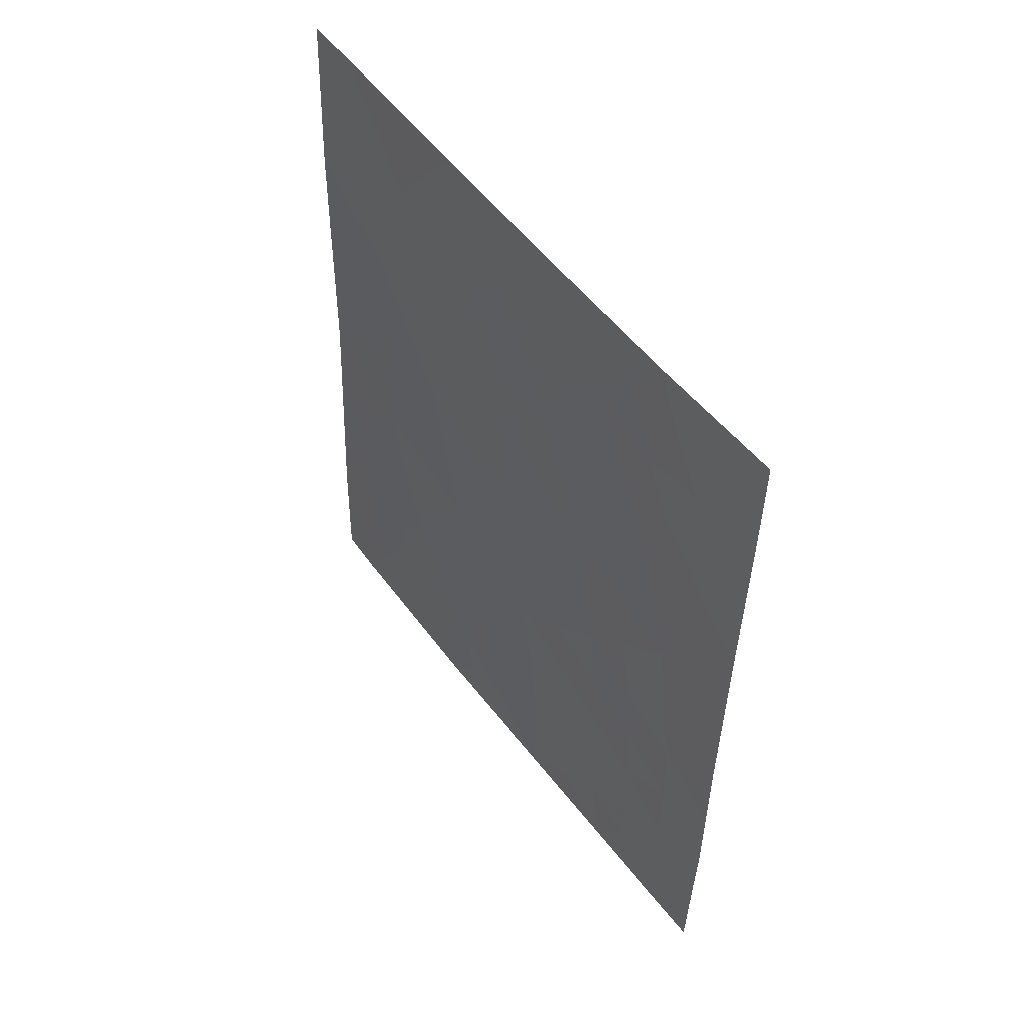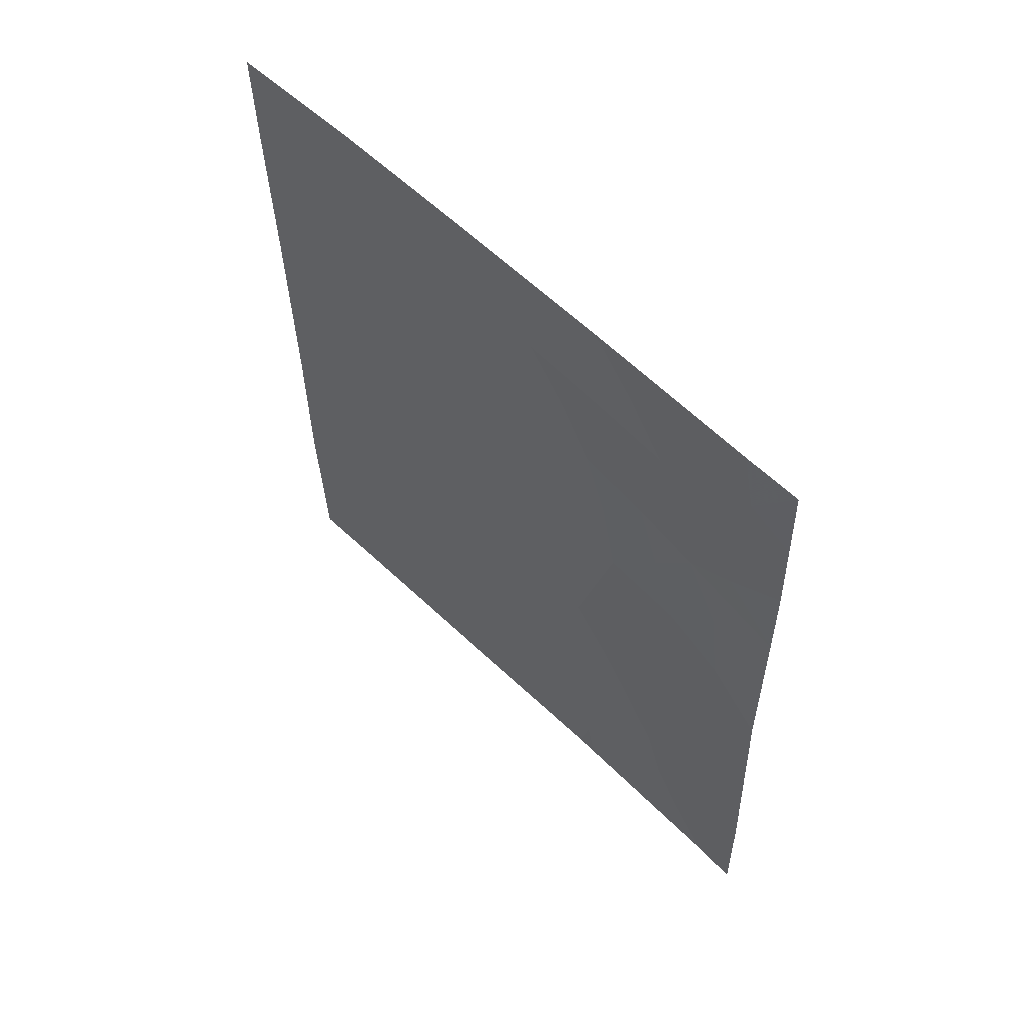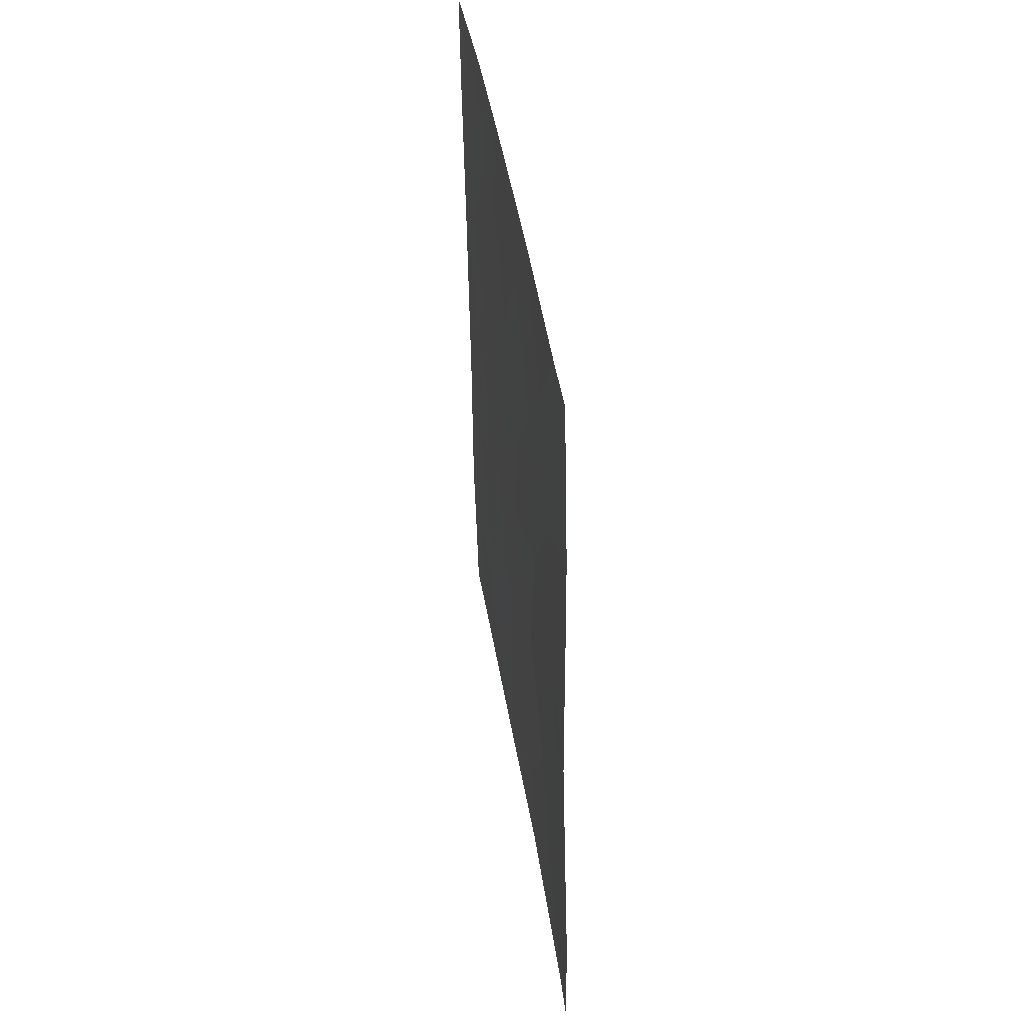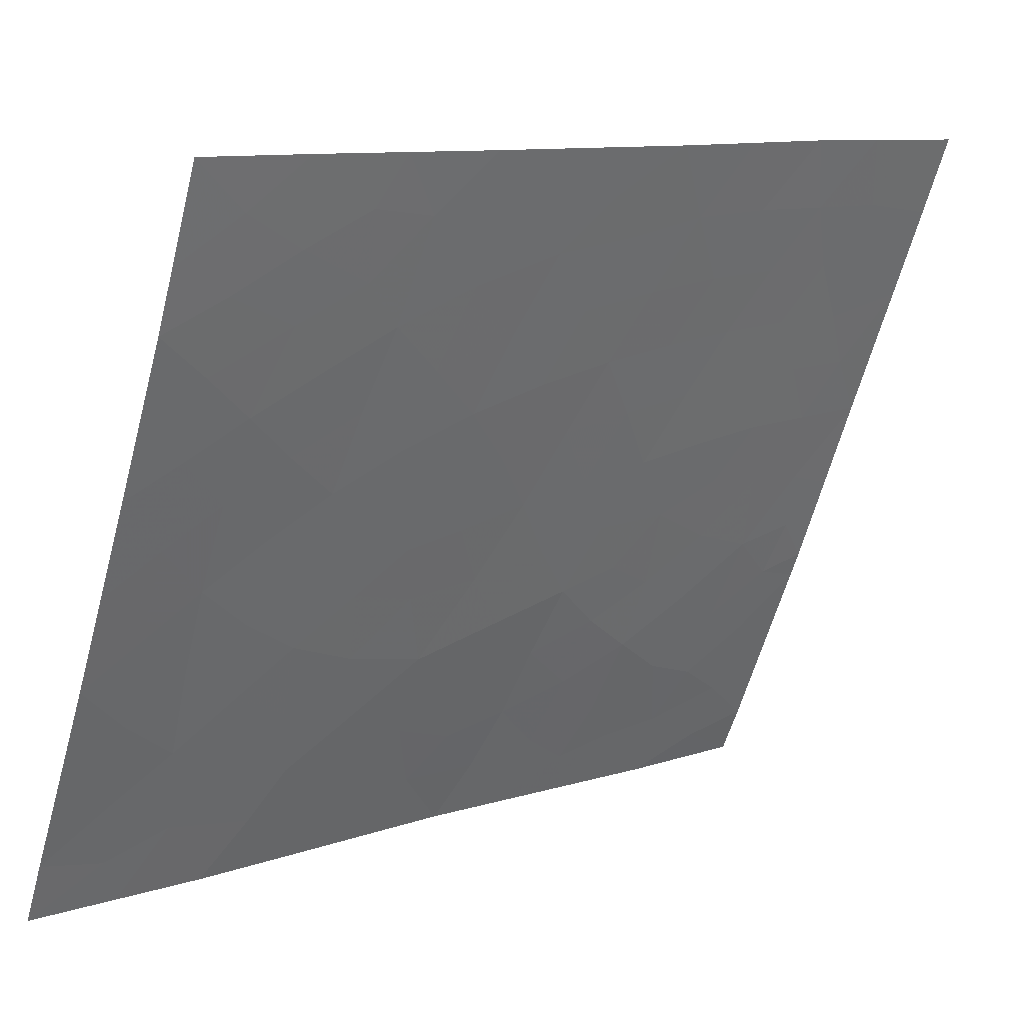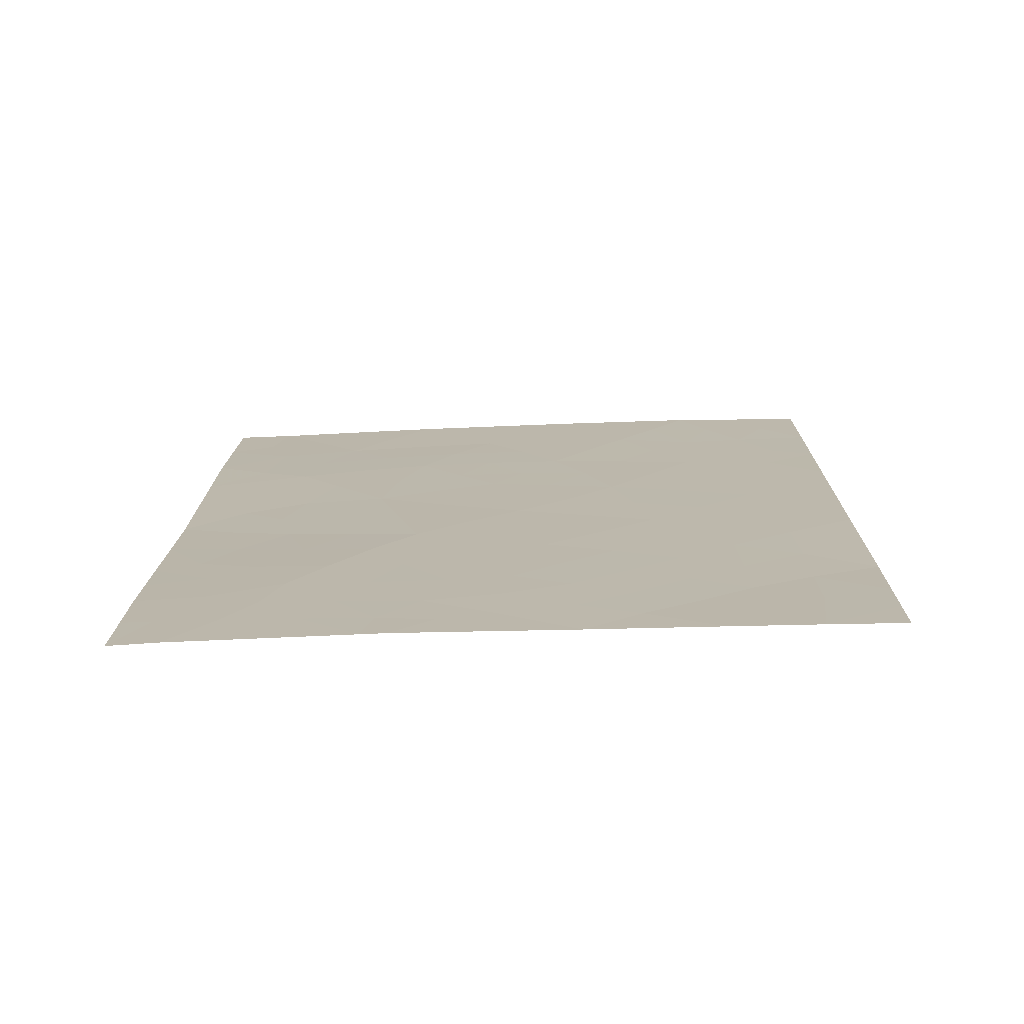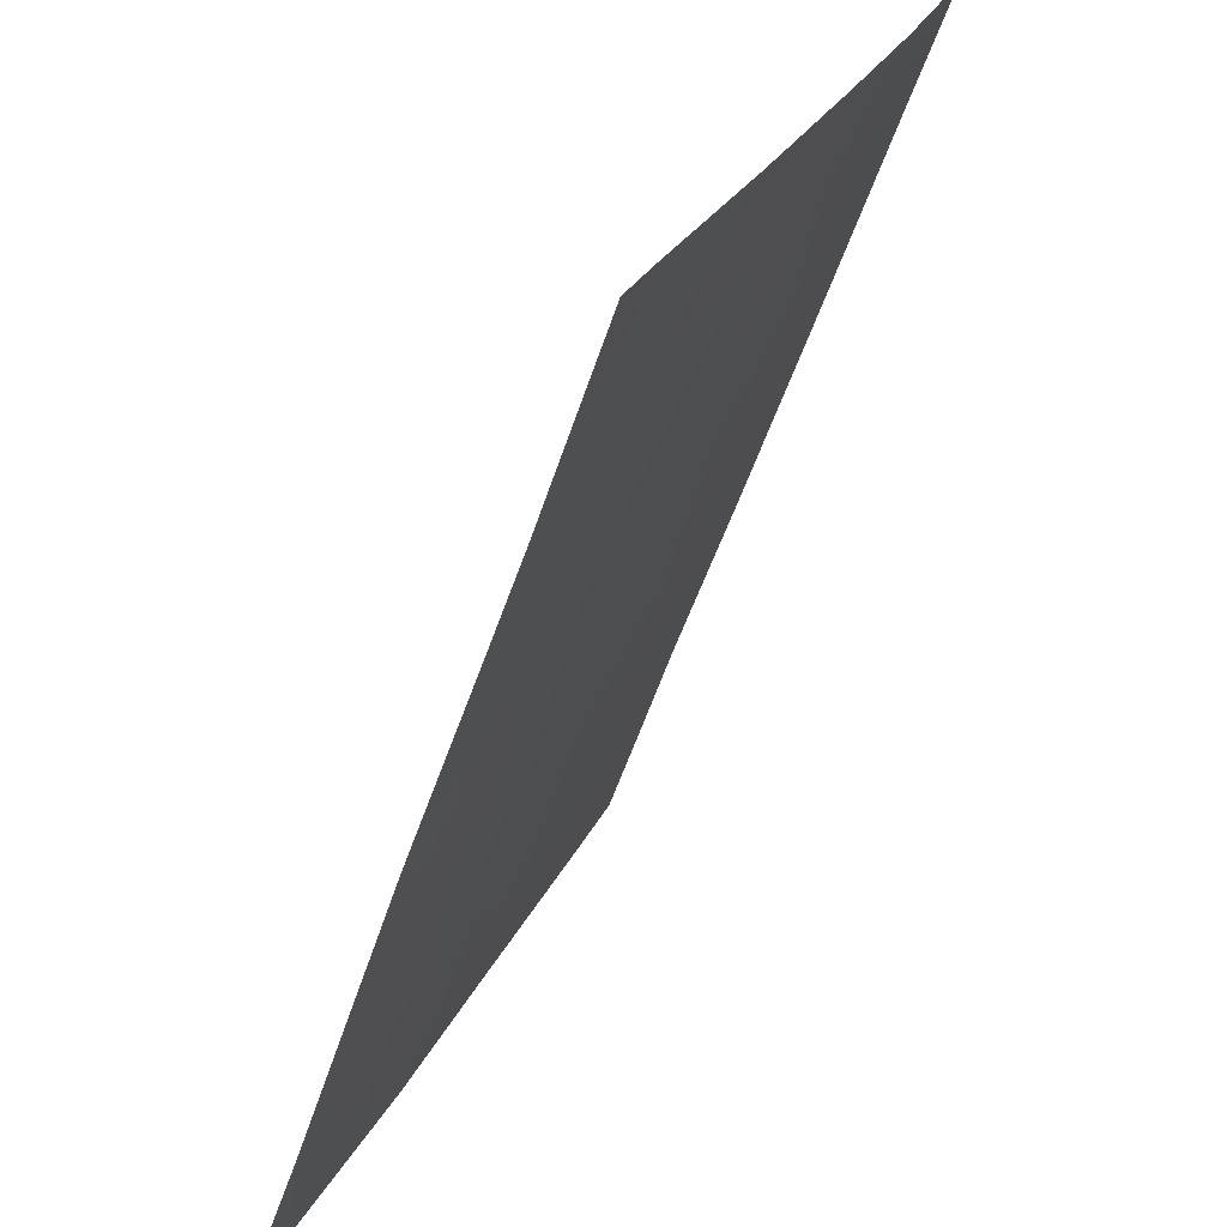
<metadata>
{"format":"obj","ext":"obj","renderer":"f3d","projection":"perspective","resolution":1024,"background":"white","views":[{"elev":51.8,"azim":-58.5,"up":"+Y"},{"elev":58.1,"azim":112.3,"up":"+Y"},{"elev":41.8,"azim":148.8,"up":"+Y"},{"elev":11.3,"azim":-131.9,"up":"+Z"},{"elev":-74.4,"azim":-111.0,"up":"+Y"},{"elev":-54.5,"azim":161.0,"up":"+Z"}]}
</metadata>
<code>
v 103.5 -40.46 71.47
v 103.6 -38 71.54
v 103.2 -38 72.3
v 103.4 -50 71.31
v 103.5 -48.14 71.34
v 103.2 -50 71.93
v 99.64 -39.5 80.74
v 102.5 -46.86 73.64
v 101.6 -46.74 75.62
v 102.7 -48.47 72.9
v 102.3 -43.08 74.12
v 102 -45.33 74.71
v 99.59 -45.04 80.66
v 102.1 -40.96 74.68
v 103.5 -41.74 71.47
v 100.1 -43.46 79.42
v 101.6 -42.36 75.76
v 102.7 -39.54 73.51
v 101.9 -48.66 74.9
v 101.1 -50 76.8
v 102.2 -50 74.21
v 102.2 -38 74.65
v 102 -50 74.54
v 99.65 -38 80.76
v 103.5 -46.63 71.38
v 100 -39.65 79.7
v 100.8 -39.45 77.8
v 100.4 -38 78.87
v 99.96 -45.68 79.75
v 102.8 -44.95 72.96
v 103.5 -44.33 71.45
v 101.3 -40.93 76.7
v 101.7 -39.38 75.68
v 100.9 -42.8 77.49
v 100.4 -41.25 78.7
v 100.9 -50 77.31
v 99.95 -50 79.6
v 99.93 -47.88 79.76
v 99.57 -48.54 80.61
v 99.55 -50 80.58
v 99.61 -43.05 80.68
v 99.62 -42.08 80.69
v 99.59 -47.46 80.64
v 101.5 -44.11 76.12
v 101.2 -48.04 76.73
v 102.8 -43.15 73.05
v 101.2 -38 76.99
v 100.7 -44.85 77.95
v 100.6 -46.88 78.17
v 102.9 -41.37 72.87
v 101.3 -46.07 76.45
v 103.5 -39.23 71.51
v 103.3 -38.91 72.12
v 103.4 -49.07 71.32
v 103.3 -49.1 71.73
v 99.88 -38.78 80.14
v 102.2 -47.75 74.21
v 102.7 -47.66 73.15
v 102.3 -48.54 73.83
v 101.7 -45.68 75.57
v 101.4 -45.09 76.31
v 101.8 -44.69 75.39
v 101.9 -41.72 75.25
v 102.2 -41.92 74.35
v 101.9 -42.65 75.05
v 102.8 -40.43 73.07
v 102.5 -41.13 73.73
v 102.4 -40.24 74.09
v 102.7 -50 73.07
v 102.5 -49.26 73.47
v 102.9 -49.18 72.5
v 102.1 -49.33 74.37
v 102.1 -46.9 74.59
v 101.8 -47.71 75.17
v 102.7 -38 73.48
v 102.9 -38.82 72.97
v 102.4 -38.74 74.04
v 102.2 -39.43 74.58
v 102 -38.69 75.17
v 99.65 -38.75 80.75
v 101.9 -43.65 75.16
v 101.6 -43.16 75.91
v 103.2 -40.99 72.22
v 100.4 -39.77 78.84
v 100.2 -38.8 79.24
v 100.6 -38.74 78.34
v 103.5 -43.03 71.46
v 103.1 -42.31 72.36
v 102.7 -42.12 73.4
v 101 -38.69 77.37
v 101.5 -38.67 76.3
v 101.3 -39.38 76.77
v 101.5 -40.12 76.2
v 101 -40.17 77.25
v 101.9 -40.13 75.14
v 101.7 -40.89 75.68
v 100.6 -40.33 78.25
v 100.2 -40.67 79.26
v 100.9 -41.06 77.7
v 101.3 -42.56 76.56
v 101.1 -41.83 77.13
v 101.5 -41.69 76.18
v 100.7 -42.03 78.1
v 101.5 -48.41 75.89
v 101.5 -49.29 75.84
v 102.3 -46.06 74.15
v 101.9 -46.15 74.93
v 102.6 -44.08 73.52
v 102.9 -44.06 72.78
v 99.84 -44.13 80.07
v 100 -44.61 79.55
v 101.6 -50 75.67
v 101.1 -48.99 76.76
v 102.2 -44.29 74.44
v 102.4 -45.11 73.83
v 99.6 -44.05 80.67
v 99.82 -43.44 80.15
v 99.91 -48.91 79.75
v 100.2 -48.34 78.96
v 100.2 -49.25 78.95
v 103.5 -45.48 71.41
v 103.2 -44.69 72.18
v 100.5 -43.08 78.44
v 100.8 -43.81 77.75
v 100.4 -44.17 78.67
v 101.2 -43.5 76.83
v 99.56 -49.27 80.6
v 100.8 -38 77.93
v 99.59 -46.25 80.65
v 99.93 -46.79 79.78
v 101.5 -47.61 76.01
v 101.2 -47.07 76.61
v 100.6 -47.87 78.22
v 100.9 -47.47 77.45
v 100.8 -48.45 77.51
v 100.1 -38 79.61
v 99.63 -40.79 80.72
v 100.3 -42.27 79.1
v 99.89 -42.63 80
v 102.7 -45.93 73.24
v 103.5 -47.39 71.36
v 103.1 -47.18 72.12
v 102.9 -46.71 72.65
v 100.9 -46.47 77.34
v 100.6 -45.87 78.08
v 101 -45.47 77.21
v 101.7 -38 75.82
v 100.5 -48.91 78.22
v 100.4 -50 78.45
v 100.3 -45.25 78.82
v 101.1 -44.48 77.05
v 100.3 -47.33 78.96
v 100.3 -46.29 78.93
v 101.8 -49.47 75.08
v 99.87 -40.5 80.1
v 103.1 -39.75 72.42
v 103.2 -43.56 72.21
v 99.91 -41.37 79.98
v 100.8 -49.38 77.53
v 103.1 -45.69 72.36
v 103.2 -46.4 71.94
v 103.1 -48.09 72.2
f 1 156 52
f 5 54 55
f 57 58 59
f 60 61 62
f 63 64 65
f 66 67 68
f 69 70 71
f 72 59 70
f 73 57 74
f 75 76 77
f 78 79 77
f 7 80 56
f 81 82 65
f 84 85 86
f 87 157 88
f 64 67 89
f 90 91 92
f 93 94 92
f 95 96 93
f 94 99 97
f 100 101 102
f 96 63 102
f 103 99 101
f 113 104 105
f 106 73 107
f 108 46 109
f 29 13 111
f 112 20 105
f 78 68 95
f 114 108 115
f 116 117 110
f 155 98 158
f 118 119 120
f 123 124 125
f 100 82 126
f 39 118 127
f 86 128 90
f 9 131 132
f 133 134 135
f 56 136 85
f 43 38 39
f 42 137 158
f 158 138 139
f 115 140 106
f 141 162 142
f 143 140 160
f 55 71 162
f 58 143 142
f 21 23 72
f 144 145 146
f 114 62 81
f 88 46 89
f 109 157 122
f 83 50 66
f 147 79 91
f 120 148 149
f 125 150 111
f 151 61 146
f 16 117 139
f 124 126 151
f 113 20 159
f 74 104 131
f 119 152 133
f 134 144 132
f 138 103 123
f 130 153 152
f 145 153 150
f 60 107 9
f 3 2 53
f 52 53 2
f 54 4 55
f 6 55 4
f 7 56 26
f 19 57 59
f 57 8 58
f 59 58 10
f 12 60 62
f 60 51 61
f 62 61 44
f 17 63 65
f 63 14 64
f 65 64 11
f 18 66 68
f 66 50 67
f 68 67 14
f 6 69 71
f 69 21 70
f 71 70 10
f 21 72 70
f 72 19 59
f 70 59 10
f 9 73 74
f 73 8 57
f 74 57 19
f 22 75 77
f 75 3 76
f 77 76 18
f 18 78 77
f 78 33 79
f 77 79 22
f 80 24 56
f 11 81 65
f 81 44 82
f 65 82 17
f 1 15 83
f 27 84 86
f 84 26 85
f 86 85 28
f 15 87 88
f 87 31 157
f 11 64 89
f 64 14 67
f 89 67 50
f 27 90 92
f 90 47 91
f 92 91 33
f 33 93 92
f 93 32 94
f 92 94 27
f 33 95 93
f 95 14 96
f 93 96 32
f 84 27 97
f 98 97 35
f 27 94 97
f 94 32 99
f 97 99 35
f 17 100 102
f 100 34 101
f 102 101 32
f 32 96 102
f 96 14 63
f 102 63 17
f 34 103 101
f 103 35 99
f 101 99 32
f 20 113 105
f 113 45 104
f 105 104 19
f 12 106 107
f 106 8 73
f 107 73 9
f 30 108 109
f 108 11 46
f 111 13 110
f 111 110 16
f 72 154 19
f 105 154 112
f 3 53 76
f 36 159 20
f 33 78 95
f 78 18 68
f 95 68 14
f 12 114 115
f 114 11 108
f 115 108 30
f 13 116 110
f 116 41 117
f 110 117 16
f 155 26 98
f 37 118 120
f 118 38 119
f 120 119 148
f 31 121 122
f 121 25 161
f 16 123 125
f 123 34 124
f 125 124 48
f 34 100 126
f 100 17 82
f 126 82 44
f 118 39 38
f 37 40 127
f 127 118 37
f 27 86 90
f 86 28 128
f 90 128 47
f 43 129 130
f 129 13 29
f 130 129 29
f 43 130 38
f 51 9 132
f 132 131 45
f 148 133 135
f 133 49 134
f 135 134 45
f 26 56 85
f 56 24 136
f 85 136 28
f 137 7 155
f 42 158 139
f 139 138 16
f 12 115 106
f 115 30 140
f 106 140 8
f 25 141 142
f 141 5 162
f 143 8 140
f 5 55 162
f 55 6 71
f 162 71 10
f 10 58 162
f 58 8 143
f 25 142 161
f 51 144 146
f 144 49 145
f 146 145 48
f 11 114 81
f 114 12 62
f 81 62 44
f 50 88 89
f 89 46 11
f 30 109 122
f 109 46 157
f 122 157 31
f 1 83 156
f 156 83 66
f 47 147 91
f 147 22 79
f 91 79 33
f 37 120 149
f 149 148 159
f 16 125 111
f 125 48 150
f 111 150 29
f 48 151 146
f 151 44 61
f 146 61 51
f 117 41 139
f 42 139 41
f 48 124 151
f 124 34 126
f 151 126 44
f 45 113 135
f 9 74 131
f 74 19 104
f 131 104 45
f 148 119 133
f 119 38 152
f 133 152 49
f 45 134 132
f 134 49 144
f 132 144 51
f 16 138 123
f 138 35 103
f 123 103 34
f 38 130 152
f 130 29 153
f 152 153 49
f 48 145 150
f 145 49 153
f 150 153 29
f 15 50 83
f 51 60 9
f 60 12 107
f 156 53 52
f 88 50 15
f 154 105 19
f 154 23 112
f 26 155 7
f 154 72 23
f 53 156 76
f 76 156 18
f 157 46 88
f 156 66 18
f 113 159 135
f 149 159 36
f 135 159 148
f 121 160 122
f 122 160 30
f 160 140 30
f 84 97 98
f 26 84 98
f 121 161 160
f 162 58 142
f 161 142 143
f 158 98 35
f 160 161 143
f 158 35 138
f 158 137 155

</code>
